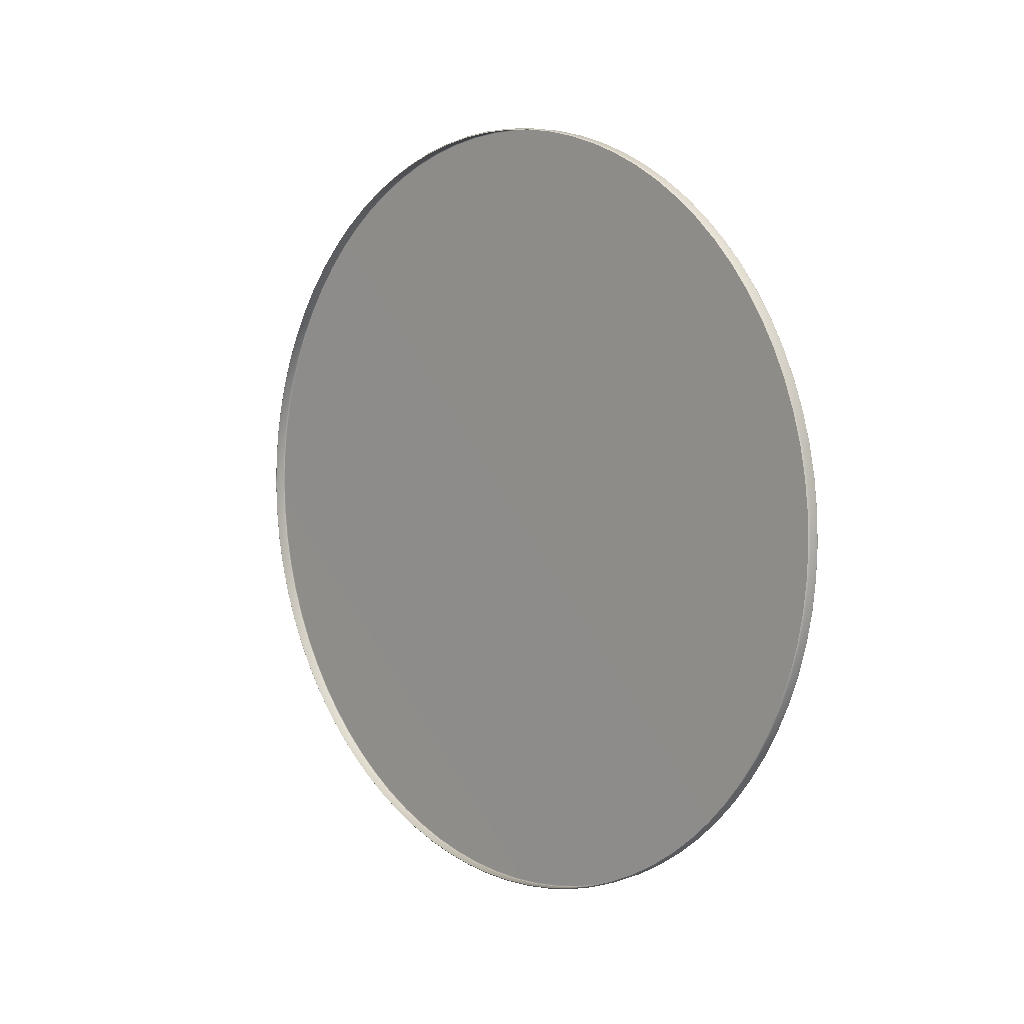
<metadata>
{"format":"obj","ext":"obj","renderer":"f3d","projection":"perspective","resolution":1024,"background":"white","views":[{"elev":6.3,"azim":-44.0,"up":"+Y"}]}
</metadata>
<code>
g ENV_wallDisk
v -0.07096 3.662e-06 5.315
v -0.0884 3.662e-06 5.297
v -0.0884 0.4156 5.281
v -0.0884 -0.4156 5.281
v -0.07096 0.417 5.298
v -0.0884 0.8286 5.232
v -0.07096 0.8314 5.249
v -0.0884 1.237 5.151
v -0.07096 1.241 5.168
v -0.0884 1.637 5.038
v -0.07096 1.642 5.055
v -0.0884 2.027 4.894
v -0.07096 2.034 4.91
v -0.0884 2.405 4.72
v -0.07096 2.413 4.736
v -0.0884 2.768 4.517
v -0.07096 2.777 4.532
v -0.0884 3.114 4.286
v -0.07096 3.124 4.3
v -0.0884 3.44 4.028
v -0.07096 3.452 4.042
v -0.0884 3.746 3.746
v -0.07096 3.758 3.758
v -0.0884 4.028 3.44
v -0.07096 4.041 3.452
v -0.0884 4.285 3.114
v -0.07096 4.3 3.124
v -0.08841 4.517 2.768
v -0.07096 4.531 2.777
v -0.0884 4.72 2.405
v -0.07096 4.735 2.413
v -0.0884 4.894 2.027
v -0.07096 4.91 2.034
v -0.0884 5.038 1.637
v -0.07096 5.054 1.643
v -0.0884 5.151 1.237
v -0.07096 5.168 1.241
v -0.0884 5.232 0.829
v -0.07096 5.249 0.8317
v -0.0884 5.281 0.4159
v -0.07096 5.298 0.4173
v -0.0884 5.297 0.0003119
v -0.07096 5.315 0.0003119
v -0.0884 5.281 -0.4153
v -0.07097 5.298 -0.4167
v -0.0884 5.232 -0.8283
v -0.07096 5.249 -0.8311
v -0.0884 5.151 -1.236
v -0.07096 5.168 -1.24
v -0.0884 5.038 -1.637
v -0.07097 5.054 -1.642
v -0.0884 4.894 -2.027
v -0.07096 4.91 -2.033
v -0.0884 4.72 -2.405
v -0.07096 4.735 -2.412
v -0.0884 4.517 -2.767
v -0.07096 4.531 -2.777
v -0.0884 4.285 -3.113
v -0.07096 4.3 -3.124
v -0.0884 4.028 -3.44
v -0.07096 4.041 -3.451
v -0.0884 3.746 -3.745
v -0.07096 3.758 -3.758
v -0.0884 3.44 -4.028
v -0.07096 3.452 -4.041
v -0.0884 3.114 -4.285
v -0.07097 3.124 -4.299
v -0.0884 2.768 -4.516
v -0.07096 2.777 -4.531
v -0.0884 2.405 -4.719
v -0.07096 2.413 -4.735
v -0.0884 2.027 -4.894
v -0.07096 2.034 -4.91
v -0.0884 1.637 -5.038
v -0.07097 1.642 -5.054
v -0.0884 1.237 -5.15
v -0.07096 1.241 -5.167
v -0.0884 0.8287 -5.232
v -0.07096 0.8314 -5.249
v -0.08841 0.4156 -5.28
v -0.07096 0.417 -5.298
v -0.0884 6.104e-06 -5.297
v -0.07096 6.104e-06 -5.314
v -0.0884 -0.4156 -5.28
v -0.07096 -0.417 -5.298
v -0.0884 -0.8286 -5.232
v -0.07096 -0.8314 -5.249
v -0.0884 -1.237 -5.15
v -0.07096 -1.241 -5.167
v -0.0884 -1.637 -5.038
v -0.07096 -1.642 -5.054
v -0.0884 -2.027 -4.894
v -0.07096 -2.034 -4.91
v -0.0884 -2.405 -4.719
v -0.07096 -2.413 -4.735
v -0.0884 -2.768 -4.516
v -0.07096 -2.777 -4.531
v -0.0884 -3.114 -4.285
v -0.07096 -3.124 -4.299
v -0.0884 -3.44 -4.028
v -0.07096 -3.452 -4.041
v -0.08841 -3.746 -3.745
v -0.07096 -3.758 -3.758
v -0.0884 -4.028 -3.44
v -0.07096 -4.041 -3.451
v -0.08841 -4.285 -3.113
v -0.07096 -4.3 -3.124
v -0.0884 -4.517 -2.767
v -0.07096 -4.531 -2.777
v -0.0884 -4.72 -2.405
v -0.07096 -4.735 -2.412
v -0.08841 -4.894 -2.027
v -0.07096 -4.91 -2.033
v -0.0884 -5.038 -1.637
v -0.07097 -5.054 -1.642
v -0.0884 -5.151 -1.236
v -0.07097 -5.168 -1.24
v -0.0884 -5.232 -0.8283
v -0.07096 -5.249 -0.8311
v -0.0884 -5.281 -0.4153
v -0.07096 -5.298 -0.4167
v -0.0884 -5.297 0.0003094
v -0.07096 -5.315 0.0003094
v -0.0884 -5.281 0.4159
v -0.07096 -5.298 0.4173
v -0.0884 -5.232 0.829
v -0.07096 -5.249 0.8317
v -0.0884 -5.151 1.237
v -0.07096 -5.168 1.241
v -0.0884 -5.038 1.637
v -0.07096 -5.054 1.643
v -0.0884 -4.894 2.027
v -0.07096 -4.91 2.034
v -0.08841 -4.72 2.405
v -0.07096 -4.735 2.413
v -0.08841 -4.517 2.768
v -0.07096 -4.531 2.777
v -0.0884 -4.285 3.114
v -0.07096 -4.3 3.124
v -0.0884 -4.028 3.441
v -0.07096 -4.041 3.452
v -0.0884 -3.746 3.746
v -0.07096 -3.758 3.758
v -0.0884 -3.44 4.028
v -0.07096 -3.452 4.042
v -0.0884 -3.114 4.286
v -0.07096 -3.124 4.3
v -0.0884 -2.768 4.517
v -0.07096 -2.777 4.532
v -0.0884 -2.405 4.72
v -0.07096 -2.413 4.736
v -0.0884 -2.027 4.894
v -0.07096 -2.034 4.91
v -0.0884 -1.637 5.038
v -0.07096 -1.642 5.055
v -0.0884 -1.237 5.151
v -0.07096 -1.241 5.168
v -0.0884 -0.8286 5.232
v -0.07096 -0.8314 5.249
v -0.07096 -0.417 5.298
v 0.06858 -3.124 4.3
v 0.06858 -2.777 4.532
v 0.06858 -2.413 4.736
v 0.06858 -2.034 4.91
v 0.06858 -1.642 5.055
v 0.06858 -1.241 5.168
v 0.06858 -0.8314 5.249
v 0.06858 -3.452 4.042
v 0.06858 -0.417 5.298
v 0.06858 -3.758 3.758
v 0.06858 3.662e-06 5.315
v 0.06858 -4.041 3.452
v 0.06858 0.417 5.298
v 0.06858 -4.3 3.124
v 0.06858 0.8314 5.249
v 0.06858 -4.531 2.777
v 0.06858 1.241 5.168
v 0.06858 -4.735 2.413
v 0.06858 1.642 5.055
v 0.06858 -4.91 2.034
v 0.06858 2.034 4.91
v 0.06858 -5.054 1.643
v 0.06858 2.413 4.736
v 0.06858 -5.168 1.241
v 0.06858 2.777 4.532
v 0.06858 -5.249 0.8317
v 0.06858 3.124 4.3
v 0.06858 -5.298 0.4173
v 0.06858 3.452 4.042
v 0.06858 -5.315 0.000307
v 0.06858 3.758 3.758
v 0.06858 -5.298 -0.4167
v 0.06858 4.041 3.452
v 0.06858 -5.249 -0.8311
v 0.06858 4.3 3.124
v 0.06858 -5.168 -1.24
v 0.06858 4.531 2.777
v 0.06858 -5.054 -1.642
v 0.06858 4.735 2.413
v 0.06858 -4.91 -2.033
v 0.06858 4.91 2.034
v 0.06858 -4.735 -2.412
v 0.06858 5.054 1.643
v 0.06858 -4.531 -2.777
v 0.06858 5.168 1.241
v 0.06858 -4.3 -3.124
v 0.06858 5.249 0.8317
v 0.06858 -4.041 -3.451
v 0.06858 5.298 0.4173
v 0.06858 -3.758 -3.758
v 0.06858 5.315 0.0003143
v 0.06858 -3.452 -4.041
v 0.06858 5.298 -0.4167
v 0.06858 -3.124 -4.299
v 0.06858 5.249 -0.8311
v 0.06858 -2.777 -4.531
v 0.06858 5.168 -1.24
v 0.06858 -2.413 -4.735
v 0.06858 5.054 -1.642
v 0.06858 -2.034 -4.91
v 0.06858 4.91 -2.033
v 0.06858 -1.642 -5.054
v 0.06858 4.735 -2.412
v 0.06858 -1.241 -5.167
v 0.06858 4.531 -2.777
v 0.06858 -0.8314 -5.249
v 0.06858 4.3 -3.124
v 0.06858 -0.417 -5.298
v 0.06858 4.041 -3.451
v 0.06858 6.104e-06 -5.314
v 0.06858 3.758 -3.758
v 0.06858 0.417 -5.298
v 0.06858 3.452 -4.041
v 0.06858 0.8314 -5.249
v 0.06858 3.124 -4.299
v 0.06858 1.241 -5.167
v 0.06858 2.777 -4.531
v 0.06858 1.642 -5.054
v 0.06858 2.413 -4.735
v 0.06858 2.034 -4.91
v 0.08091 3.121 -4.295
v 0.08091 3.448 -4.037
v 0.08091 2.774 -4.527
v 0.08091 2.41 -4.73
v 0.08091 3.754 -3.754
v 0.08091 2.032 -4.905
v 0.08091 1.641 -5.049
v 0.08091 4.037 -3.448
v 0.08091 1.239 -5.162
v 0.08091 4.295 -3.12
v 0.08091 0.8306 -5.244
v 0.08091 4.527 -2.774
v 0.08091 0.4166 -5.293
v 0.08091 4.731 -2.41
v 0.08091 6.104e-06 -5.309
v 0.08091 4.905 -2.032
v 0.08091 -0.4166 -5.293
v 0.08092 5.05 -1.64
v 0.08091 -0.8306 -5.244
v 0.08091 5.163 -1.239
v 0.08091 -1.239 -5.162
v 0.08091 5.244 -0.8303
v 0.08091 -1.641 -5.049
v 0.08091 5.293 -0.4163
v 0.08091 -2.032 -4.905
v 0.08091 5.309 0.000307
v 0.08091 -2.41 -4.73
v 0.08092 5.293 0.4169
v 0.08091 -2.774 -4.527
v 0.08091 5.244 0.8309
v 0.08091 -3.121 -4.295
v 0.08092 5.163 1.24
v 0.08091 -3.448 -4.037
v 0.08091 5.05 1.641
v 0.08091 -3.754 -3.754
v 0.08091 4.905 2.032
v 0.08091 -4.037 -3.448
v 0.08091 4.731 2.411
v 0.08091 -4.295 -3.121
v 0.08091 4.527 2.774
v 0.08091 -4.527 -2.774
v 0.08091 4.295 3.121
v 0.08091 -4.731 -2.41
v 0.08091 4.037 3.449
v 0.08091 -4.905 -2.032
v 0.08091 3.754 3.755
v 0.08091 -5.05 -1.64
v 0.08091 3.448 4.038
v 0.08091 -5.163 -1.239
v 0.08092 3.121 4.296
v 0.08091 -5.244 -0.8303
v 0.08092 2.774 4.527
v 0.08091 -5.293 -0.4163
v 0.08092 2.41 4.731
v 0.08091 -5.309 0.000307
v 0.08091 2.032 4.906
v 0.08091 -5.293 0.4169
v 0.08091 1.641 5.05
v 0.08091 -5.244 0.8309
v 0.08091 1.239 5.163
v 0.08092 -5.163 1.24
v 0.08091 0.8306 5.244
v 0.08091 -5.05 1.641
v 0.08091 0.4166 5.293
v 0.08092 -4.905 2.032
v 0.08092 3.662e-06 5.31
v 0.08091 -4.731 2.411
v 0.08091 -0.4166 5.293
v 0.08091 -4.527 2.774
v 0.08092 -0.8306 5.244
v 0.08091 -4.295 3.121
v 0.08091 -1.239 5.163
v 0.08091 -4.037 3.449
v 0.08091 -1.641 5.05
v 0.08091 -3.754 3.755
v 0.08091 -2.032 4.906
v 0.08091 -3.448 4.038
v 0.08091 -2.41 4.731
v 0.08091 -3.121 4.296
v 0.08091 -2.774 4.527
v 0.08091 0.4166 5.293
v 0.08091 0.8306 5.244
v 0.08602 0.8286 5.232
v 0.08602 0.4156 5.281
v 0.08602 3.662e-06 0.0003094
v 0.08092 3.662e-06 5.31
v 0.08602 1.237 5.151
v 0.08091 1.239 5.163
v 0.08602 3.662e-06 5.297
v 0.08091 -0.4166 5.293
v 0.08602 1.637 5.038
v 0.08091 1.641 5.05
v 0.08602 -0.4156 5.281
v 0.08092 -0.8306 5.244
v 0.08602 2.027 4.894
v 0.08091 2.032 4.906
v 0.08602 -0.8286 5.232
v 0.08602 2.405 4.72
v 0.08602 -1.237 5.151
v 0.08091 -1.239 5.163
v 0.08092 2.41 4.731
v 0.08091 -1.641 5.05
v 0.08602 2.768 4.517
v 0.08092 2.774 4.527
v 0.08602 -1.637 5.038
v 0.08091 -2.032 4.906
v 0.08602 3.114 4.286
v 0.08092 3.121 4.296
v 0.08602 -2.027 4.894
v 0.08091 -2.41 4.731
v 0.08602 3.44 4.028
v 0.08091 3.448 4.038
v 0.08602 -2.405 4.72
v 0.08602 3.746 3.746
v 0.08602 -2.768 4.517
v 0.08091 -2.774 4.527
v 0.08091 3.754 3.755
v 0.08091 -3.121 4.296
v 0.08602 4.028 3.44
v 0.08091 4.037 3.449
v 0.08602 -3.114 4.286
v 0.08091 -3.448 4.038
v 0.08602 4.285 3.114
v 0.08091 4.295 3.121
v 0.08602 -3.44 4.028
v 0.08091 -3.754 3.755
v 0.08602 4.517 2.768
v 0.08091 4.527 2.774
v 0.08602 -3.746 3.746
v 0.08602 4.72 2.405
v 0.08602 -4.028 3.441
v 0.08091 -4.037 3.449
v 0.08091 4.731 2.411
v 0.08091 -4.295 3.121
v 0.08602 4.894 2.027
v 0.08091 4.905 2.032
v 0.08602 -4.285 3.114
v 0.08091 -4.527 2.774
v 0.08602 5.038 1.637
v 0.08091 5.05 1.641
v 0.08602 -4.517 2.768
v 0.08091 -4.731 2.411
v 0.08602 5.151 1.237
v 0.08092 5.163 1.24
v 0.08602 -4.72 2.405
v 0.08602 5.232 0.829
v 0.08602 -4.894 2.027
v 0.08092 -4.905 2.032
v 0.08091 5.244 0.8309
v 0.08091 -5.05 1.641
v 0.08602 5.281 0.4159
v 0.08092 5.293 0.4169
v 0.08602 -5.038 1.637
v 0.08092 -5.163 1.24
v 0.08602 5.297 0.0003119
v 0.08091 5.309 0.000307
v 0.08602 -5.151 1.237
v 0.08091 -5.244 0.8309
v 0.08602 5.281 -0.4153
v 0.08091 5.293 -0.4163
v 0.08602 -5.232 0.829
v 0.08602 5.232 -0.8283
v 0.08602 -5.281 0.4159
v 0.08091 -5.293 0.4169
v 0.08091 5.244 -0.8303
v 0.08091 -5.309 0.000307
v 0.08602 5.151 -1.236
v 0.08091 5.163 -1.239
v 0.08602 -5.297 0.0003094
v 0.08091 -5.293 -0.4163
v 0.08602 5.038 -1.637
v 0.08092 5.05 -1.64
v 0.08602 -5.281 -0.4153
v 0.08091 -5.244 -0.8303
v 0.08602 4.894 -2.027
v 0.08091 4.905 -2.032
v 0.08602 -5.232 -0.8283
v 0.08602 4.72 -2.405
v 0.08602 -5.151 -1.236
v 0.08091 -5.163 -1.239
v 0.08091 4.731 -2.41
v 0.08091 -5.05 -1.64
v 0.08602 4.517 -2.767
v 0.08091 4.527 -2.774
v 0.08602 -5.038 -1.637
v 0.08091 -4.905 -2.032
v 0.08602 4.285 -3.113
v 0.08091 4.295 -3.12
v 0.08602 -4.894 -2.027
v 0.08091 -4.731 -2.41
v 0.08602 4.028 -3.44
v 0.08091 4.037 -3.448
v 0.08602 -4.72 -2.405
v 0.08602 3.746 -3.745
v 0.08602 -4.517 -2.767
v 0.08091 -4.527 -2.774
v 0.08091 3.754 -3.754
v 0.08091 -4.295 -3.121
v 0.08602 3.44 -4.028
v 0.08091 3.448 -4.037
v 0.08602 -4.285 -3.113
v 0.08091 -4.037 -3.448
v 0.08602 3.114 -4.285
v 0.08091 3.121 -4.295
v 0.08602 -4.028 -3.44
v 0.08091 -3.754 -3.754
v 0.08601 2.768 -4.516
v 0.08091 2.774 -4.527
v 0.08602 -3.746 -3.745
v 0.08602 2.405 -4.719
v 0.08602 -3.44 -4.028
v 0.08091 -3.448 -4.037
v 0.08091 2.41 -4.73
v 0.08091 -3.121 -4.295
v 0.08602 2.027 -4.894
v 0.08091 2.032 -4.905
v 0.08602 -3.114 -4.285
v 0.08091 -2.774 -4.527
v 0.08602 1.637 -5.038
v 0.08091 1.641 -5.049
v 0.08602 -2.768 -4.516
v 0.08091 -2.41 -4.73
v 0.08602 1.237 -5.15
v 0.08091 1.239 -5.162
v 0.08602 -2.405 -4.719
v 0.08602 0.8287 -5.232
v 0.08602 -2.027 -4.894
v 0.08091 -2.032 -4.905
v 0.08091 0.8306 -5.244
v 0.08091 -1.641 -5.049
v 0.08602 0.4156 -5.28
v 0.08091 0.4166 -5.293
v 0.08602 -1.637 -5.038
v 0.08091 -1.239 -5.162
v 0.08602 6.104e-06 -5.297
v 0.08091 6.104e-06 -5.309
v 0.08602 -1.237 -5.15
v 0.08091 -0.8306 -5.244
v 0.08602 -0.4156 -5.28
v 0.08091 -0.4166 -5.293
v 0.08602 -0.8286 -5.232
g ENV_wallDisk_0
f 3 2 1
f 2 4 1
f 5 3 1
f 3 5 6
f 5 7 6
f 6 7 8
f 7 9 8
f 8 9 10
f 9 11 10
f 10 11 12
f 11 13 12
f 12 13 14
f 13 15 14
f 14 15 16
f 15 17 16
f 16 17 18
f 17 19 18
f 18 19 20
f 19 21 20
f 20 21 22
f 21 23 22
f 22 23 24
f 23 25 24
f 24 25 26
f 25 27 26
f 26 27 28
f 27 29 28
f 28 29 30
f 29 31 30
f 30 31 32
f 31 33 32
f 32 33 34
f 33 35 34
f 34 35 36
f 35 37 36
f 36 37 38
f 37 39 38
f 38 39 40
f 39 41 40
f 40 41 42
f 41 43 42
f 42 43 44
f 43 45 44
f 44 45 46
f 45 47 46
f 46 47 48
f 47 49 48
f 48 49 50
f 49 51 50
f 50 51 52
f 51 53 52
f 52 53 54
f 53 55 54
f 54 55 56
f 55 57 56
f 56 57 58
f 57 59 58
f 58 59 60
f 59 61 60
f 60 61 62
f 61 63 62
f 62 63 64
f 63 65 64
f 64 65 66
f 65 67 66
f 66 67 68
f 67 69 68
f 68 69 70
f 69 71 70
f 70 71 72
f 71 73 72
f 72 73 74
f 73 75 74
f 74 75 76
f 75 77 76
f 76 77 78
f 77 79 78
f 78 79 80
f 79 81 80
f 80 81 82
f 81 83 82
f 82 83 84
f 83 85 84
f 84 85 86
f 85 87 86
f 86 87 88
f 87 89 88
f 88 89 90
f 89 91 90
f 90 91 92
f 91 93 92
f 92 93 94
f 93 95 94
f 94 95 96
f 95 97 96
f 96 97 98
f 97 99 98
f 98 99 100
f 99 101 100
f 100 101 102
f 101 103 102
f 102 103 104
f 103 105 104
f 104 105 106
f 105 107 106
f 106 107 108
f 107 109 108
f 108 109 110
f 109 111 110
f 110 111 112
f 111 113 112
f 112 113 114
f 113 115 114
f 114 115 116
f 115 117 116
f 116 117 118
f 117 119 118
f 118 119 120
f 119 121 120
f 120 121 122
f 121 123 122
f 122 123 124
f 123 125 124
f 124 125 126
f 125 127 126
f 126 127 128
f 127 129 128
f 128 129 130
f 129 131 130
f 130 131 132
f 131 133 132
f 132 133 134
f 133 135 134
f 134 135 136
f 135 137 136
f 136 137 138
f 137 139 138
f 138 139 140
f 139 141 140
f 140 141 142
f 141 143 142
f 142 143 144
f 143 145 144
f 144 145 146
f 145 147 146
f 146 147 148
f 147 149 148
f 148 149 150
f 149 151 150
f 150 151 152
f 151 153 152
f 152 153 154
f 153 155 154
f 154 155 156
f 155 157 156
f 156 157 158
f 157 159 158
f 158 159 4
f 159 160 4
f 4 160 1
f 149 147 161
f 151 149 162
f 162 149 161
f 153 151 163
f 163 151 162
f 155 153 164
f 164 153 163
f 157 155 165
f 165 155 164
f 159 157 166
f 166 157 165
f 160 159 167
f 167 159 166
f 161 147 168
f 147 145 168
f 169 160 167
f 1 160 169
f 168 145 170
f 145 143 170
f 171 1 169
f 5 1 171
f 170 143 172
f 143 141 172
f 173 5 171
f 7 5 173
f 172 141 174
f 141 139 174
f 175 7 173
f 9 7 175
f 174 139 176
f 139 137 176
f 177 9 175
f 11 9 177
f 176 137 178
f 137 135 178
f 179 11 177
f 13 11 179
f 178 135 180
f 135 133 180
f 181 13 179
f 15 13 181
f 180 133 182
f 133 131 182
f 183 15 181
f 17 15 183
f 182 131 184
f 131 129 184
f 185 17 183
f 19 17 185
f 184 129 186
f 129 127 186
f 187 19 185
f 21 19 187
f 186 127 188
f 127 125 188
f 189 21 187
f 23 21 189
f 188 125 190
f 125 123 190
f 191 23 189
f 25 23 191
f 190 123 192
f 123 121 192
f 193 25 191
f 27 25 193
f 192 121 194
f 121 119 194
f 195 27 193
f 29 27 195
f 194 119 196
f 119 117 196
f 197 29 195
f 31 29 197
f 196 117 198
f 117 115 198
f 199 31 197
f 33 31 199
f 198 115 200
f 115 113 200
f 201 33 199
f 35 33 201
f 200 113 202
f 113 111 202
f 203 35 201
f 37 35 203
f 202 111 204
f 111 109 204
f 205 37 203
f 39 37 205
f 204 109 206
f 109 107 206
f 207 39 205
f 41 39 207
f 206 107 208
f 107 105 208
f 209 41 207
f 43 41 209
f 208 105 210
f 105 103 210
f 211 43 209
f 45 43 211
f 210 103 212
f 103 101 212
f 213 45 211
f 47 45 213
f 212 101 214
f 101 99 214
f 215 47 213
f 49 47 215
f 214 99 216
f 99 97 216
f 217 49 215
f 51 49 217
f 216 97 218
f 97 95 218
f 219 51 217
f 53 51 219
f 218 95 220
f 95 93 220
f 221 53 219
f 55 53 221
f 220 93 222
f 93 91 222
f 223 55 221
f 57 55 223
f 222 91 224
f 91 89 224
f 225 57 223
f 59 57 225
f 224 89 226
f 89 87 226
f 227 59 225
f 61 59 227
f 226 87 228
f 87 85 228
f 229 61 227
f 63 61 229
f 228 85 230
f 85 83 230
f 231 63 229
f 65 63 231
f 230 83 232
f 83 81 232
f 233 65 231
f 67 65 233
f 232 81 234
f 81 79 234
f 235 67 233
f 69 67 235
f 234 79 236
f 79 77 236
f 237 69 235
f 71 69 237
f 236 77 238
f 77 75 238
f 239 71 237
f 73 71 239
f 75 73 240
f 238 75 240
f 240 73 239
f 241 235 233
f 242 241 233
f 241 243 235
f 243 237 235
f 242 233 231
f 243 244 237
f 244 239 237
f 245 242 231
f 244 246 239
f 246 240 239
f 245 231 229
f 246 247 240
f 247 238 240
f 248 245 229
f 247 249 238
f 248 229 227
f 249 236 238
f 250 248 227
f 249 251 236
f 250 227 225
f 251 234 236
f 252 250 225
f 251 253 234
f 252 225 223
f 253 232 234
f 254 252 223
f 253 255 232
f 254 223 221
f 255 230 232
f 256 254 221
f 255 257 230
f 256 221 219
f 257 228 230
f 258 256 219
f 257 259 228
f 258 219 217
f 259 226 228
f 260 258 217
f 259 261 226
f 260 217 215
f 261 224 226
f 262 260 215
f 261 263 224
f 262 215 213
f 263 222 224
f 264 262 213
f 263 265 222
f 264 213 211
f 265 220 222
f 266 264 211
f 265 267 220
f 266 211 209
f 267 218 220
f 268 266 209
f 267 269 218
f 268 209 207
f 269 216 218
f 270 268 207
f 269 271 216
f 270 207 205
f 271 214 216
f 272 270 205
f 271 273 214
f 272 205 203
f 273 212 214
f 274 272 203
f 273 275 212
f 274 203 201
f 275 210 212
f 276 274 201
f 275 277 210
f 276 201 199
f 277 208 210
f 278 276 199
f 277 279 208
f 278 199 197
f 279 206 208
f 280 278 197
f 279 281 206
f 280 197 195
f 281 204 206
f 282 280 195
f 281 283 204
f 282 195 193
f 283 202 204
f 284 282 193
f 283 285 202
f 284 193 191
f 285 200 202
f 286 284 191
f 285 287 200
f 286 191 189
f 287 198 200
f 288 286 189
f 287 289 198
f 288 189 187
f 289 196 198
f 290 288 187
f 289 291 196
f 290 187 185
f 291 194 196
f 292 290 185
f 291 293 194
f 292 185 183
f 293 192 194
f 294 292 183
f 293 295 192
f 294 183 181
f 295 190 192
f 296 294 181
f 295 297 190
f 296 181 179
f 297 188 190
f 298 296 179
f 297 299 188
f 298 179 177
f 299 186 188
f 300 298 177
f 299 301 186
f 300 177 175
f 301 184 186
f 302 300 175
f 301 303 184
f 302 175 173
f 303 182 184
f 304 302 173
f 303 305 182
f 173 171 304
f 305 180 182
f 171 306 304
f 305 307 180
f 306 171 169
f 307 178 180
f 308 306 169
f 307 309 178
f 308 169 167
f 309 176 178
f 310 308 167
f 309 311 176
f 310 167 166
f 311 174 176
f 312 310 166
f 311 313 174
f 312 166 165
f 313 172 174
f 314 312 165
f 313 315 172
f 314 165 164
f 315 170 172
f 316 314 164
f 315 317 170
f 316 164 163
f 317 168 170
f 318 316 163
f 317 319 168
f 318 163 162
f 319 161 168
f 320 318 162
f 320 162 161
f 319 320 161
f 323 322 321
f 324 323 321
f 324 325 323
f 321 326 324
f 323 327 322
f 323 325 327
f 327 328 322
f 326 329 324
f 329 325 324
f 329 326 330
f 327 331 328
f 327 325 331
f 331 332 328
f 333 329 330
f 333 325 329
f 333 330 334
f 331 335 332
f 331 325 335
f 335 336 332
f 337 333 334
f 337 325 333
f 335 325 338
f 335 338 336
f 339 325 337
f 337 334 340
f 339 337 340
f 338 341 336
f 339 340 342
f 338 343 341
f 338 325 343
f 343 344 341
f 345 339 342
f 345 325 339
f 345 342 346
f 343 347 344
f 343 325 347
f 347 348 344
f 349 345 346
f 349 325 345
f 349 346 350
f 347 351 348
f 347 325 351
f 351 352 348
f 353 349 350
f 353 325 349
f 351 325 354
f 351 354 352
f 355 325 353
f 353 350 356
f 355 353 356
f 354 357 352
f 355 356 358
f 354 359 357
f 354 325 359
f 359 360 357
f 361 355 358
f 361 325 355
f 361 358 362
f 359 363 360
f 359 325 363
f 363 364 360
f 365 361 362
f 365 325 361
f 365 362 366
f 363 367 364
f 363 325 367
f 367 368 364
f 369 365 366
f 369 325 365
f 367 325 370
f 367 370 368
f 371 325 369
f 369 366 372
f 371 369 372
f 370 373 368
f 371 372 374
f 370 375 373
f 370 325 375
f 375 376 373
f 377 371 374
f 377 325 371
f 377 374 378
f 375 379 376
f 375 325 379
f 379 380 376
f 381 377 378
f 381 325 377
f 381 378 382
f 379 383 380
f 379 325 383
f 383 384 380
f 385 381 382
f 385 325 381
f 383 325 386
f 383 386 384
f 387 325 385
f 385 382 388
f 387 385 388
f 386 389 384
f 387 388 390
f 386 391 389
f 386 325 391
f 391 392 389
f 393 387 390
f 393 325 387
f 393 390 394
f 391 395 392
f 391 325 395
f 395 396 392
f 397 393 394
f 397 325 393
f 397 394 398
f 395 399 396
f 395 325 399
f 399 400 396
f 401 397 398
f 401 325 397
f 399 325 402
f 399 402 400
f 403 325 401
f 401 398 404
f 403 401 404
f 402 405 400
f 403 404 406
f 402 407 405
f 402 325 407
f 407 408 405
f 409 403 406
f 409 325 403
f 409 406 410
f 407 411 408
f 407 325 411
f 411 412 408
f 413 409 410
f 413 325 409
f 413 410 414
f 411 415 412
f 411 325 415
f 415 416 412
f 417 413 414
f 417 325 413
f 415 325 418
f 415 418 416
f 419 325 417
f 417 414 420
f 419 417 420
f 418 421 416
f 419 420 422
f 418 423 421
f 418 325 423
f 423 424 421
f 425 419 422
f 425 325 419
f 425 422 426
f 423 427 424
f 423 325 427
f 427 428 424
f 429 425 426
f 429 325 425
f 429 426 430
f 427 431 428
f 427 325 431
f 431 432 428
f 433 429 430
f 433 325 429
f 431 325 434
f 431 434 432
f 435 325 433
f 433 430 436
f 435 433 436
f 434 437 432
f 435 436 438
f 434 439 437
f 434 325 439
f 439 440 437
f 441 435 438
f 441 325 435
f 441 438 442
f 439 443 440
f 439 325 443
f 443 444 440
f 445 441 442
f 445 325 441
f 445 442 446
f 443 447 444
f 443 325 447
f 447 448 444
f 449 445 446
f 449 325 445
f 447 325 450
f 447 450 448
f 451 325 449
f 449 446 452
f 451 449 452
f 450 453 448
f 451 452 454
f 450 455 453
f 450 325 455
f 455 456 453
f 457 451 454
f 457 325 451
f 457 454 458
f 455 459 456
f 455 325 459
f 459 460 456
f 461 457 458
f 461 325 457
f 461 458 462
f 459 463 460
f 459 325 463
f 463 464 460
f 465 461 462
f 465 325 461
f 463 325 466
f 463 466 464
f 467 325 465
f 465 462 468
f 467 465 468
f 466 469 464
f 467 468 470
f 466 471 469
f 466 325 471
f 471 472 469
f 473 467 470
f 473 325 467
f 473 470 474
f 471 475 472
f 471 325 475
f 475 476 472
f 477 473 474
f 477 325 473
f 477 474 478
f 475 479 476
f 475 325 479
f 479 480 476
f 481 478 480
f 481 477 478
f 481 325 477
f 479 325 481
f 479 481 480

</code>
